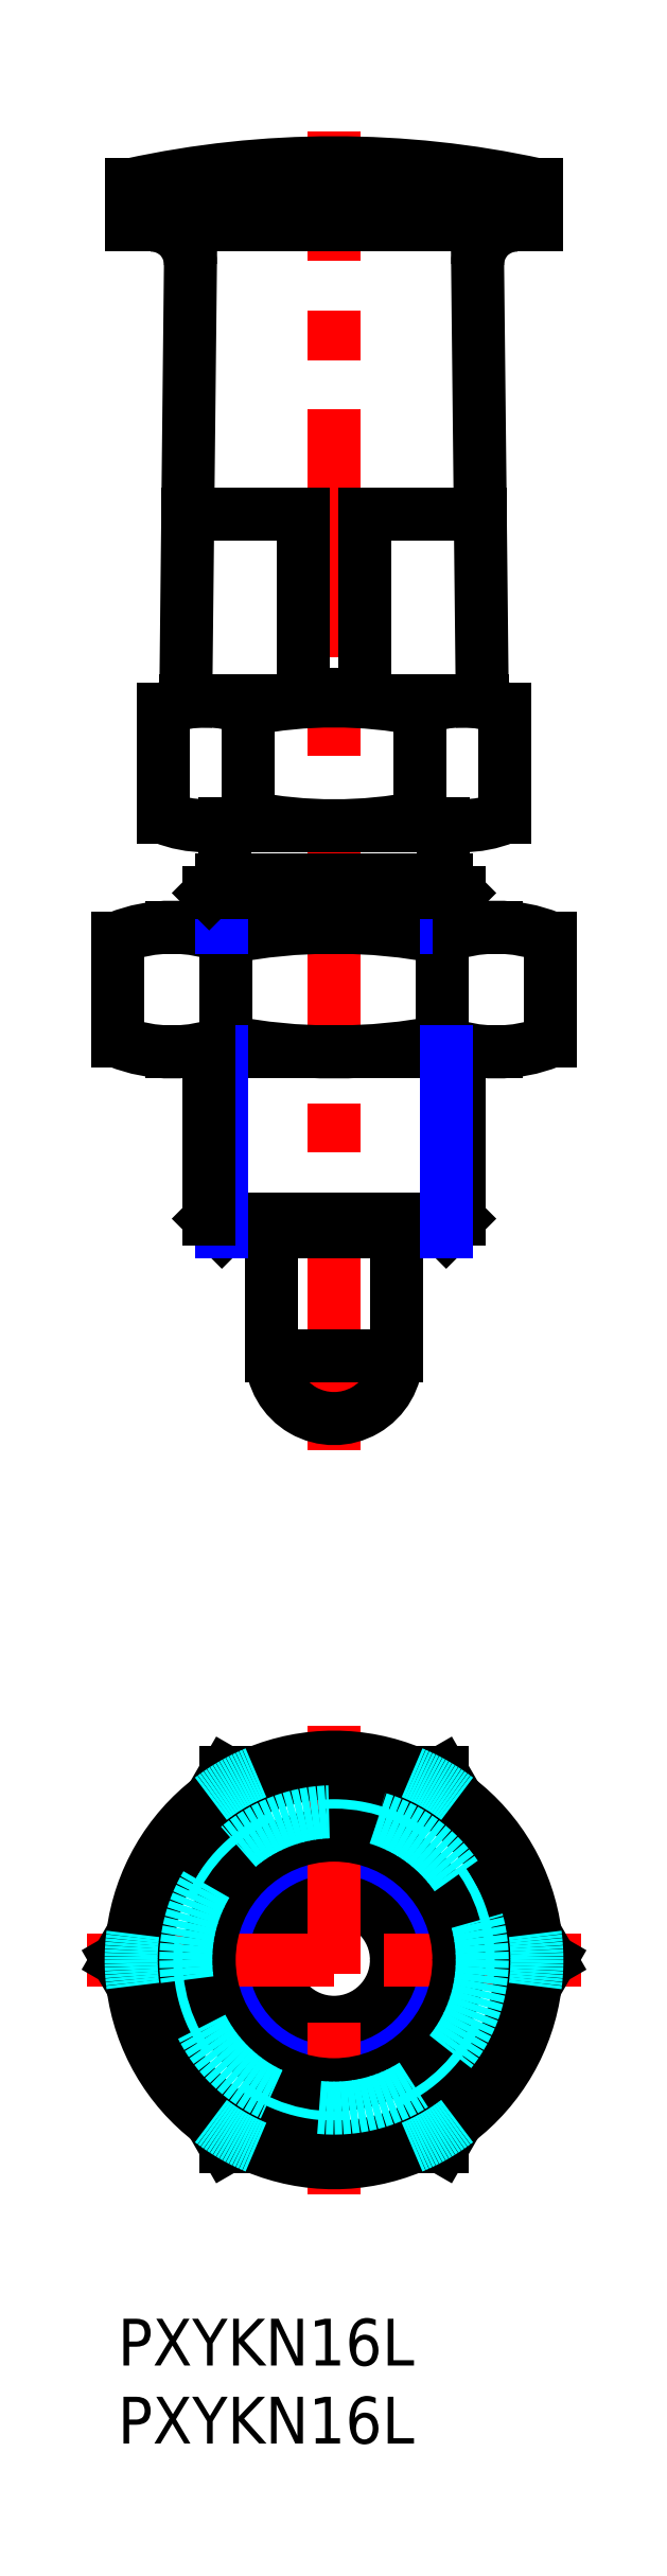
<metadata>
{"format":"dxf","ext":"dxf","renderer":"ezdxf+matplotlib","layout":"modelspace","background":"white","min_lineweight":24,"dpi":150}
</metadata>
<code>
0
SECTION
2
ENTITIES
0
INSERT
8
MSM_CONTINUOUS
2
*U3
10
0
20
0
30
0
0
INSERT
8
MSM_CONTINUOUS
2
*U4
10
0
20
0
30
0
0
LINE
8
MSM_CENTER
10
13.86
20
55.7
30
0
11
13.86
21
140.2
31
0
0
LINE
8
MSM_CONTINUOUS
10
2.887
20
96.23
30
0
11
2.887
21
103.2
31
0
0
LINE
8
MSM_CONTINUOUS
10
8.372
20
96.23
30
0
11
8.372
21
103.2
31
0
0
LINE
8
MSM_CONTINUOUS
10
19.34
20
96.23
30
0
11
19.34
21
103.2
31
0
0
LINE
8
MSM_CONTINUOUS
10
24.83
20
96.23
30
0
11
24.83
21
103.2
31
0
0
LINE
8
MSM_CONTINUOUS
10
6.856
20
95.7
30
0
11
20.86
21
95.7
31
0
0
ARC
8
MSM_CONTINUOUS
10
13.86
20
124.2
30
0
40
28.5
50
258.9
51
281.1
0
LINE
8
MSM_CONTINUOUS
10
3.464
20
81.2
30
0
11
24.25
21
81.2
31
0
0
LINE
8
MSM_CONTINUOUS
10
3.464
20
89.2
30
0
11
24.25
21
89.2
31
0
0
ARC
8
MSM_CONTINUOUS
10
13.86
20
117.2
30
0
40
36
50
258.9
51
281.1
0
ARC
8
MSM_CONTINUOUS
10
13.86
20
53.2
30
0
40
36
50
78.9
51
101.1
0
ARC
8
MSM_CONTINUOUS
10
3.464
20
90.45
30
0
40
9.252
50
248
51
292
0
LINE
8
MSM_CONTINUOUS
10
4.2e-15
20
81.87
30
0
11
4.2e-15
21
88.53
31
0
0
LINE
8
MSM_CONTINUOUS
10
6.928
20
81.87
30
0
11
6.928
21
88.53
31
0
0
ARC
8
MSM_CONTINUOUS
10
3.464
20
79.95
30
0
40
9.252
50
68.01
51
112
0
ARC
8
MSM_CONTINUOUS
10
5.629
20
103
30
0
40
7.325
50
248
51
292
0
LINE
8
MSM_CONTINUOUS
10
9.856
20
61.7
30
0
11
9.856
21
69.7
31
0
0
LINE
8
MSM_CONTINUOUS
10
17.86
20
61.7
30
0
11
17.86
21
69.7
31
0
0
ARC
8
MSM_CONTINUOUS
10
24.25
20
79.95
30
0
40
9.252
50
68.01
51
112
0
LINE
8
MSM_CONTINUOUS
10
20.78
20
81.87
30
0
11
20.78
21
88.53
31
0
0
ARC
8
MSM_CONTINUOUS
10
24.25
20
90.45
30
0
40
9.252
50
248
51
292
0
ARC
8
MSM_CONTINUOUS
10
22.08
20
103
30
0
40
7.325
50
248
51
292
0
LINE
8
MSM_CONTINUOUS
10
27.71
20
81.87
30
0
11
27.71
21
88.53
31
0
0
LINE
8
MSM_CONTINUOUS
10
4.356
20
103.7
30
0
11
23.36
21
103.7
31
0
0
LINE
8
MSM_CONTINUOUS
10
11.86
20
115.7
30
0
11
4.485
21
115.7
31
0
0
LINE
8
MSM_CONTINUOUS
10
0.8564
20
136.8
30
0
11
26.86
21
136.8
31
0
0
ARC
8
MSM_CONTINUOUS
10
13.86
20
75.2
30
0
40
28.5
50
78.9
51
101.1
0
LINE
8
MSM_CONTINUOUS
10
4.356
20
103.7
30
0
11
4.656
21
131.7
31
0
0
ARC
8
MSM_CONTINUOUS
10
5.629
20
96.38
30
0
40
7.325
50
68.01
51
112
0
LINE
8
MSM_CONTINUOUS
10
0.8564
20
134.2
30
0
11
0.8564
21
136.8
31
0
0
LINE
8
MSM_CONTINUOUS
10
0.8564
20
134.2
30
0
11
26.86
21
134.2
31
0
0
ARC
8
MSM_CONTINUOUS
10
2.156
20
131.7
30
0
40
2.5
50
359.4
51
90
0
LINE
8
MSM_CONTINUOUS
10
23.36
20
103.7
30
0
11
23.06
21
131.7
31
0
0
LINE
8
MSM_CONTINUOUS
10
15.86
20
115.7
30
0
11
23.23
21
115.7
31
0
0
LINE
8
MSM_CONTINUOUS
10
11.86
20
103.7
30
0
11
11.86
21
115.7
31
0
0
LINE
8
MSM_CONTINUOUS
10
15.86
20
103.7
30
0
11
15.86
21
115.7
31
0
0
ARC
8
MSM_CONTINUOUS
10
22.08
20
96.38
30
0
40
7.325
50
68.01
51
112
0
ARC
8
MSM_CONTINUOUS
10
13.86
20
77.14
30
0
40
61.06
50
77.71
51
102.3
0
ARC
8
MSM_CONTINUOUS
10
25.56
20
131.7
30
0
40
2.5
50
90
51
180.6
0
LINE
8
MSM_CONTINUOUS
10
26.86
20
134.2
30
0
11
26.86
21
136.8
31
0
0
LINE
8
MSM_CONTINUOUS
10
9.856
20
61.7
30
0
11
17.86
21
61.7
31
0
0
ARC
8
MSM_CONTINUOUS
10
13.86
20
61.7
30
0
40
4
50
180
51
4.071e-13
0
LINE
8
MSM_CONTINUOUS
10
6.856
20
92.2
30
0
11
6.856
21
95.8
31
0
0
LINE
8
MSM_CONTINUOUS
10
20.86
20
92.2
30
0
11
20.86
21
95.8
31
0
0
CIRCLE
8
MSM_CONTINUOUS
10
13.86
20
23
30
0
40
4
0
CIRCLE
8
MSM_NARROW
10
13.86
20
23
30
0
40
7.188
0
LINE
8
MSM_CENTER
10
-2
20
23
30
0
11
29.71
21
23
31
0
0
LINE
8
MSM_CENTER
10
13.86
20
38
30
0
11
13.86
21
8
31
0
0
LINE
8
MSM_DASHED
10
8.372
20
32.5
30
0
11
2.887
21
23
31
0
0
LINE
8
MSM_DASHED
10
2.887
20
23
30
0
11
8.372
21
13.5
31
0
0
LINE
8
MSM_DASHED
10
8.372
20
13.5
30
0
11
19.34
21
13.5
31
0
0
LINE
8
MSM_DASHED
10
19.34
20
13.5
30
0
11
24.83
21
23
31
0
0
LINE
8
MSM_DASHED
10
24.83
20
23
30
0
11
19.34
21
32.5
31
0
0
LINE
8
MSM_DASHED
10
19.34
20
32.5
30
0
11
8.372
21
32.5
31
0
0
LINE
8
MSM_CONTINUOUS
10
6.928
20
35
30
0
11
3.026e-13
21
23
31
0
0
LINE
8
MSM_CONTINUOUS
10
3.026e-13
20
23
30
0
11
6.928
21
11
31
0
0
LINE
8
MSM_CONTINUOUS
10
6.928
20
11
30
0
11
20.78
21
11
31
0
0
LINE
8
MSM_CONTINUOUS
10
20.78
20
11
30
0
11
27.71
21
23
31
0
0
LINE
8
MSM_CONTINUOUS
10
27.71
20
23
30
0
11
20.78
21
35
31
0
0
LINE
8
MSM_CONTINUOUS
10
20.78
20
35
30
0
11
6.928
21
35
31
0
0
CIRCLE
8
MSM_CONTINUOUS
10
13.86
20
23
30
0
40
8
0
CIRCLE
8
MSM_CONTINUOUS
10
13.86
20
23
30
0
40
12
0
CIRCLE
8
MSM_DASHED
10
13.86
20
23
30
0
40
9.5
0
ARC
8
MSM_CONTINUOUS
10
13.86
20
23
30
0
40
13
50
67.38
51
112.6
0
ARC
8
MSM_CONTINUOUS
10
13.86
20
23
30
0
40
13
50
127.4
51
172.6
0
ARC
8
MSM_CONTINUOUS
10
13.86
20
23
30
0
40
13
50
187.4
51
232.6
0
ARC
8
MSM_CONTINUOUS
10
13.86
20
23
30
0
40
13
50
247.4
51
292.6
0
ARC
8
MSM_CONTINUOUS
10
13.86
20
23
30
0
40
13
50
307.4
51
352.6
0
ARC
8
MSM_CONTINUOUS
10
13.86
20
23
30
0
40
13
50
7.38
51
52.62
0
LINE
8
MSM_CONTINUOUS
10
5.856
20
91.39
30
0
11
5.856
21
89.2
31
0
0
LINE
8
MSM_NARROW
10
6.668
20
92.2
30
0
11
6.668
21
89.2
31
0
0
LINE
8
MSM_NARROW
10
21.04
20
92.2
30
0
11
21.04
21
89.2
31
0
0
LINE
8
MSM_CONTINUOUS
10
21.86
20
91.39
30
0
11
21.86
21
89.2
31
0
0
LINE
8
MSM_CONTINUOUS
10
6.668
20
69.7
30
0
11
21.04
21
69.7
31
0
0
LINE
8
MSM_CONTINUOUS
10
21.04
20
69.7
30
0
11
21.86
21
70.51
31
0
0
LINE
8
MSM_CONTINUOUS
10
21.86
20
70.51
30
0
11
5.856
21
70.51
31
0
0
LINE
8
MSM_CONTINUOUS
10
5.856
20
70.51
30
0
11
6.668
21
69.7
31
0
0
LINE
8
MSM_CONTINUOUS
10
6.668
20
92.2
30
0
11
21.04
21
92.2
31
0
0
LINE
8
MSM_CONTINUOUS
10
21.04
20
92.2
30
0
11
21.86
21
91.39
31
0
0
LINE
8
MSM_CONTINUOUS
10
21.86
20
91.39
30
0
11
5.856
21
91.39
31
0
0
LINE
8
MSM_CONTINUOUS
10
5.856
20
91.39
30
0
11
6.668
21
92.2
31
0
0
LINE
8
MSM_CONTINUOUS
10
21.86
20
81.2
30
0
11
21.86
21
70.51
31
0
0
LINE
8
MSM_NARROW
10
21.04
20
81.2
30
0
11
21.04
21
69.7
31
0
0
LINE
8
MSM_NARROW
10
6.668
20
81.2
30
0
11
6.668
21
69.7
31
0
0
LINE
8
MSM_CONTINUOUS
10
5.856
20
81.2
30
0
11
5.856
21
70.51
31
0
0
LINE
8
MSM_CONTINUOUS
10
11.86
20
104.1
30
0
11
15.86
21
104.1
31
0
0
ARC
8
MSM_DASHED
10
13.86
20
23
30
0
40
13
50
52.62
51
67.38
0
ARC
8
MSM_DASHED
10
13.86
20
23
30
0
40
13
50
112.6
51
127.4
0
ARC
8
MSM_DASHED
10
13.86
20
23
30
0
40
13
50
172.6
51
187.4
0
ARC
8
MSM_DASHED
10
13.86
20
23
30
0
40
13
50
232.6
51
247.4
0
ARC
8
MSM_DASHED
10
13.86
20
23
30
0
40
13
50
292.6
51
307.4
0
ARC
8
MSM_DASHED
10
13.86
20
23
30
0
40
13
50
352.6
51
7.38
0
VIEWPORT
8
0
10
142.5
20
167.2
30
0
40
29.24
41
11.63
68
     1
69
     1
0
VIEWPORT
8
MSM_CONTINUOUS
10
128.5
20
97.5
30
0
40
205.6
41
156
68
     2
69
     2
0
ENDSEC
0
EOF

</code>
